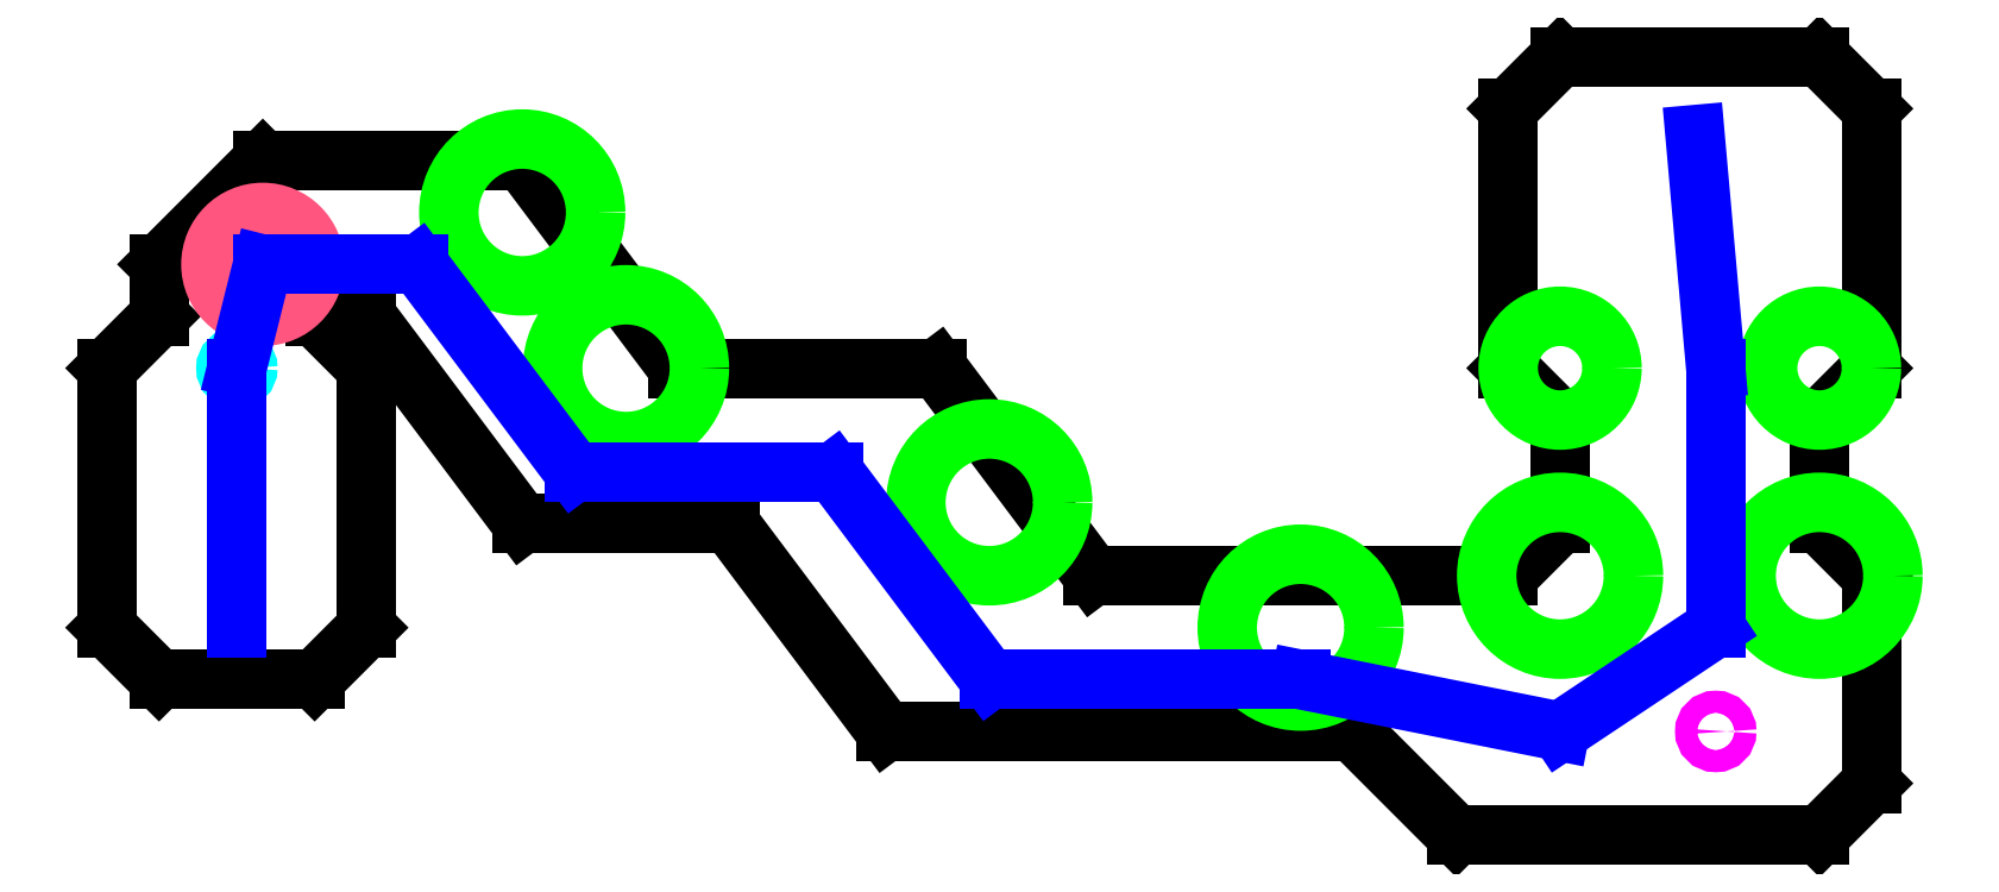
<metadata>
{"format":"dxf","ext":"dxf","renderer":"ezdxf+matplotlib","layout":"modelspace","background":"white","min_lineweight":24,"dpi":150}
</metadata>
<code>
0
SECTION
2
ENTITIES
0
LINE
8
full_occluders
10
-1300
20
300
11
-1400
21
400
0
LINE
8
full_occluders
10
-1400
20
400
11
-1400
21
900
0
LINE
8
full_occluders
10
-1400
20
900
11
-1300
21
1000
0
LINE
8
full_occluders
10
-1300
20
1000
11
-1300
21
1100
0
LINE
8
full_occluders
10
-1300
20
1100
11
-1100
21
1300
0
LINE
8
full_occluders
10
-1100
20
1300
11
-600
21
1300
0
LINE
8
full_occluders
10
-600
20
1300
11
-300
21
900
0
LINE
8
full_occluders
10
-300
20
900
11
200
21
900
0
LINE
8
full_occluders
10
200
20
900
11
500
21
500
0
LINE
8
full_occluders
10
500
20
500
11
1300
21
500
0
LINE
8
full_occluders
10
1300
20
500
11
1400
21
600
0
LINE
8
full_occluders
10
1400
20
600
11
1400
21
800
0
LINE
8
full_occluders
10
1400
20
800
11
1300
21
900
0
LINE
8
full_occluders
10
1300
20
900
11
1300
21
1400
0
LINE
8
full_occluders
10
1300
20
1400
11
1400
21
1500
0
LINE
8
full_occluders
10
1400
20
1500
11
1900
21
1500
0
LINE
8
full_occluders
10
1900
20
1500
11
2000
21
1400
0
LINE
8
full_occluders
10
2000
20
1400
11
2000
21
900
0
LINE
8
full_occluders
10
2000
20
900
11
1900
21
800
0
LINE
8
full_occluders
10
1900
20
800
11
1900
21
600
0
LINE
8
full_occluders
10
1900
20
600
11
2000
21
500
0
LINE
8
full_occluders
10
2000
20
500
11
2000
21
100
0
LINE
8
full_occluders
10
2000
20
100
11
1900
21
0
0
LINE
8
full_occluders
10
1900
20
0
11
1200
21
0
0
LINE
8
full_occluders
10
1200
20
0
11
1000
21
200
0
LINE
8
full_occluders
10
1000
20
200
11
100
21
200
0
LINE
8
full_occluders
10
100
20
200
11
-200
21
600
0
LINE
8
full_occluders
10
-200
20
600
11
-600
21
600
0
LINE
8
full_occluders
10
-600
20
600
11
-900
21
1000
0
LINE
8
full_occluders
10
-900
20
1000
11
-1000
21
1000
0
LINE
8
full_occluders
10
-1000
20
1000
11
-900
21
900
0
LINE
8
full_occluders
10
-900
20
900
11
-900
21
400
0
LINE
8
full_occluders
10
-900
20
400
11
-1000
21
300
0
LINE
8
full_occluders
10
-1000
20
300
11
-1300
21
300
0
CIRCLE
8
sword_start
10
-1100
20
1100
40
100
0
CIRCLE
8
wormfields
10
-400
20
900
40
141.4
0
CIRCLE
8
wormfields
10
900
20
400
40
141.4
0
CIRCLE
8
wormfields
10
1900
20
500
40
141.4
0
CIRCLE
8
wormfields
10
1400
20
900
40
100
0
CIRCLE
8
wormfields
10
1900
20
900
40
100
0
CIRCLE
8
elder_start
10
-1150
20
900
40
21.21
0
CIRCLE
8
wormfields
10
1400
20
500
40
141.4
0
CIRCLE
8
wormfields
10
-600
20
1200
40
141.4
0
CIRCLE
8
wormfields
10
300
20
641.4
40
141.4
0
LINE
8
guiders
10
-1150
20
400
11
-1150
21
900
0
LINE
8
guiders
10
-1150
20
900
11
-1100
21
1100
0
LINE
8
guiders
10
-1100
20
1100
11
-800
21
1100
0
LINE
8
guiders
10
-800
20
1100
11
-500
21
700
0
LINE
8
guiders
10
-500
20
700
11
0
21
700
0
LINE
8
guiders
10
0
20
700
11
300
21
300
0
LINE
8
guiders
10
300
20
300
11
900
21
300
0
LINE
8
guiders
10
900
20
300
11
1400
21
200
0
LINE
8
guiders
10
1400
20
200
11
1700
21
400
0
LINE
8
guiders
10
1700
20
400
11
1700
21
900
0
LINE
8
guiders
10
1700
20
900
11
1660
21
1350
0
CIRCLE
8
player_start
10
1700
20
200
40
21.21
0
ENDSEC
0
EOF

</code>
